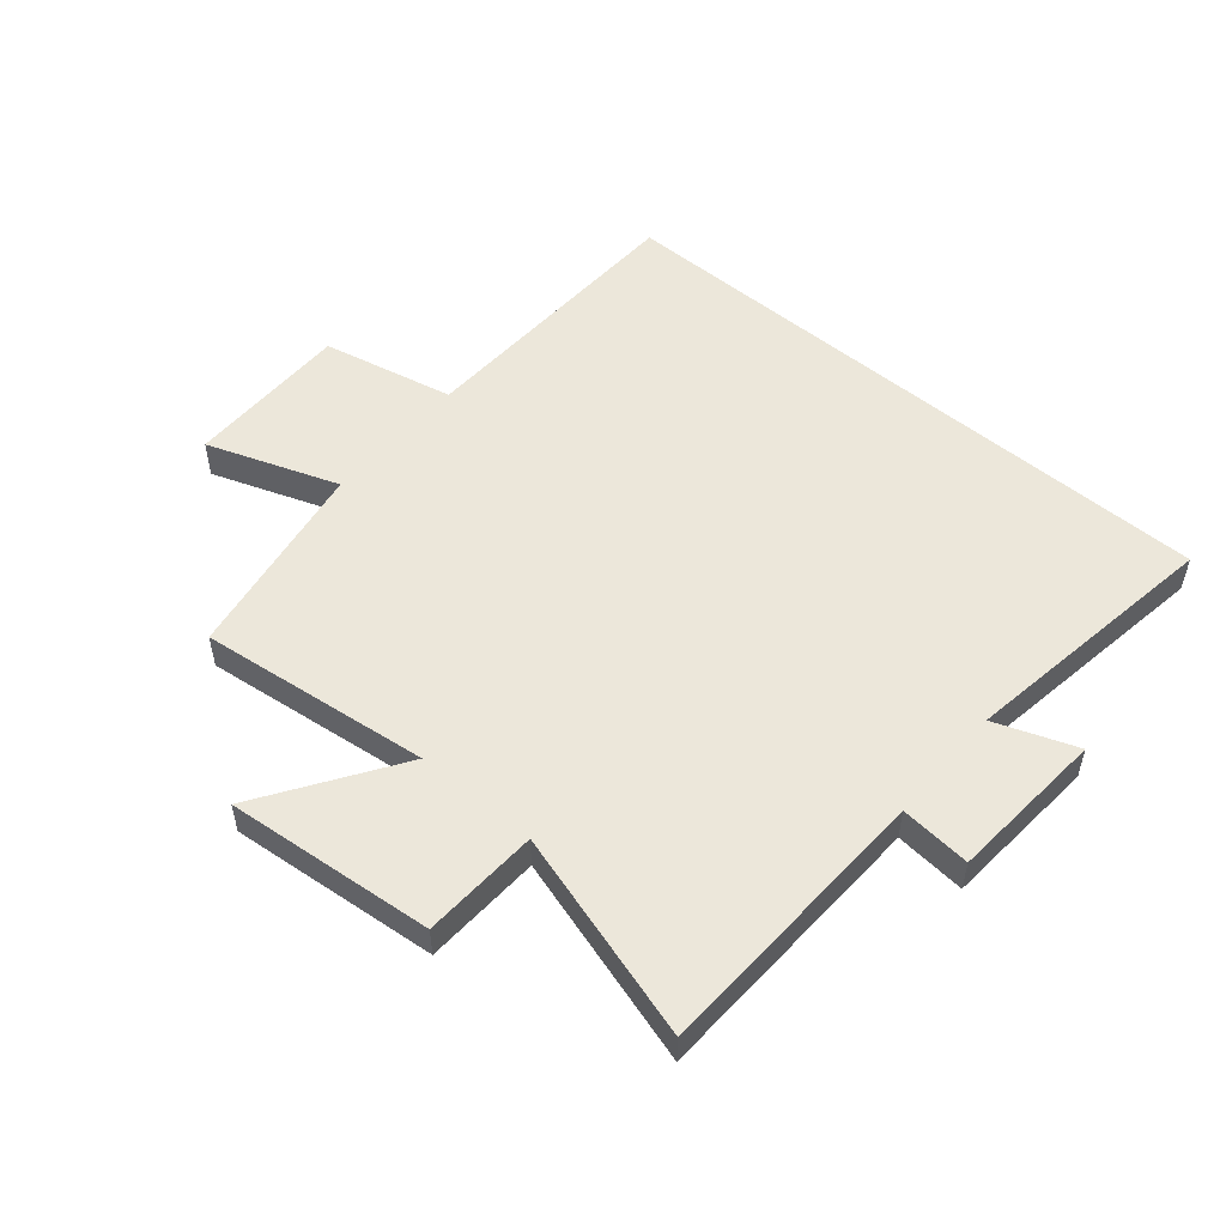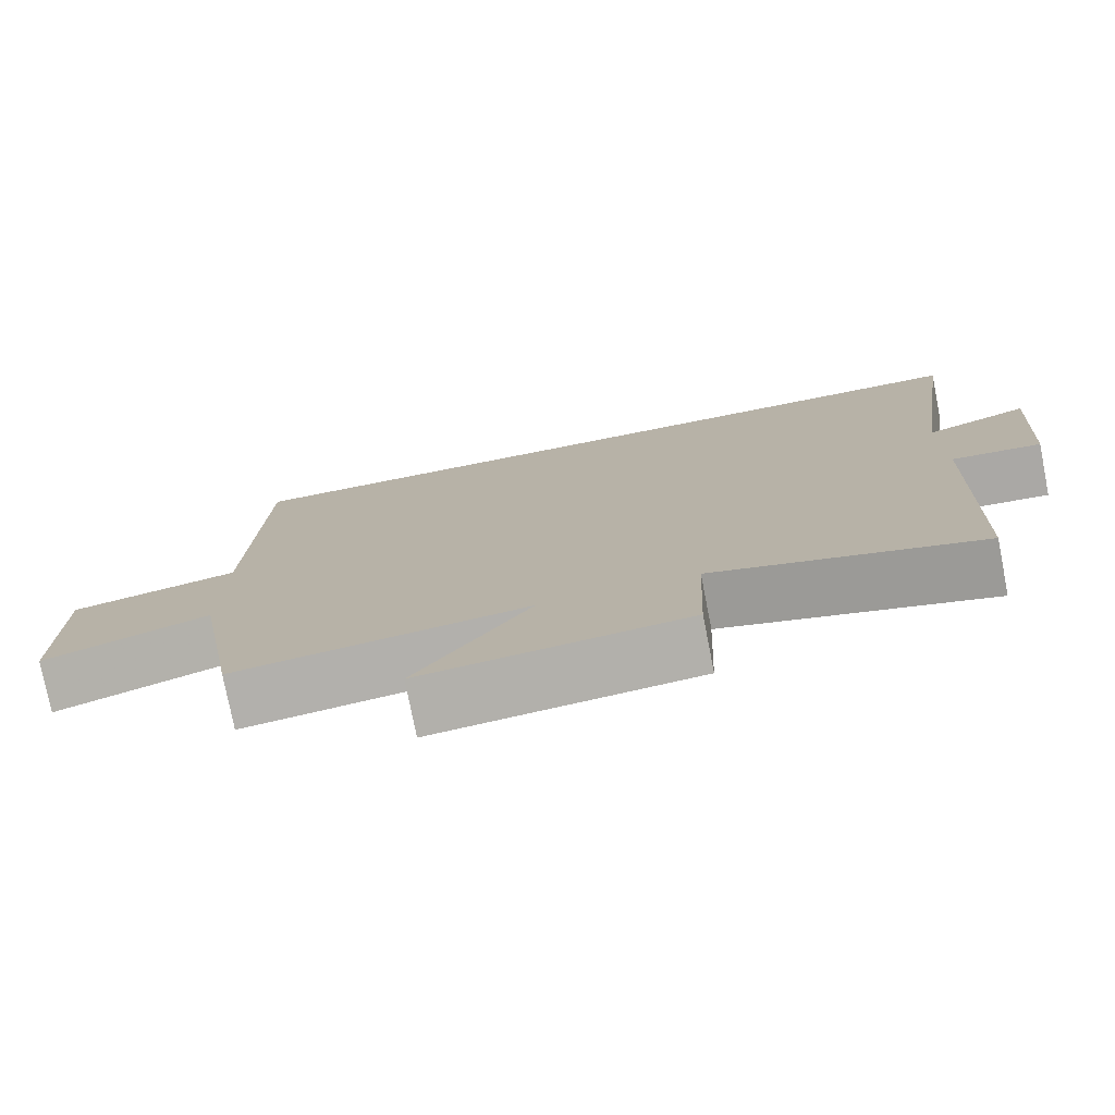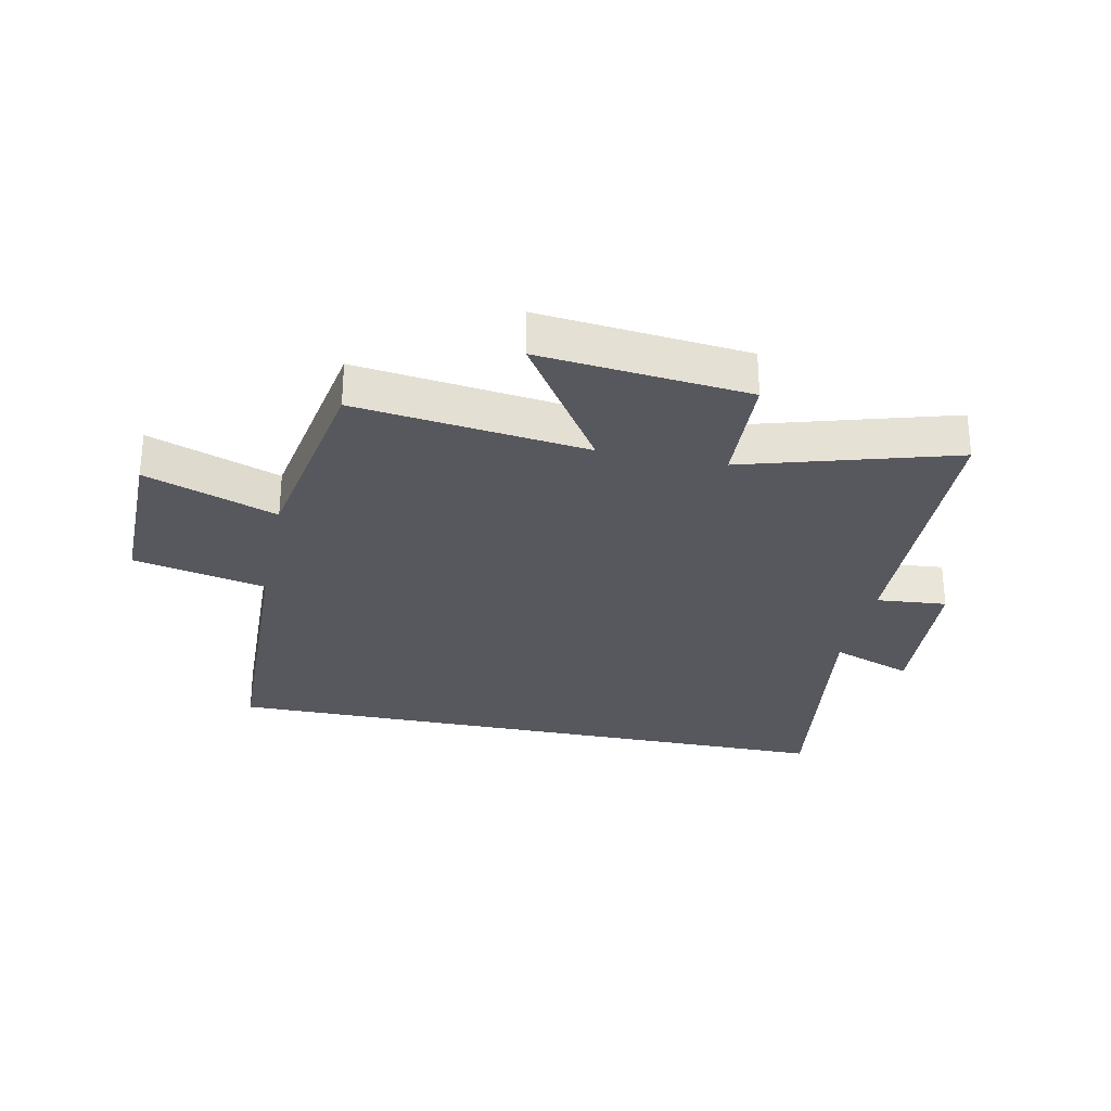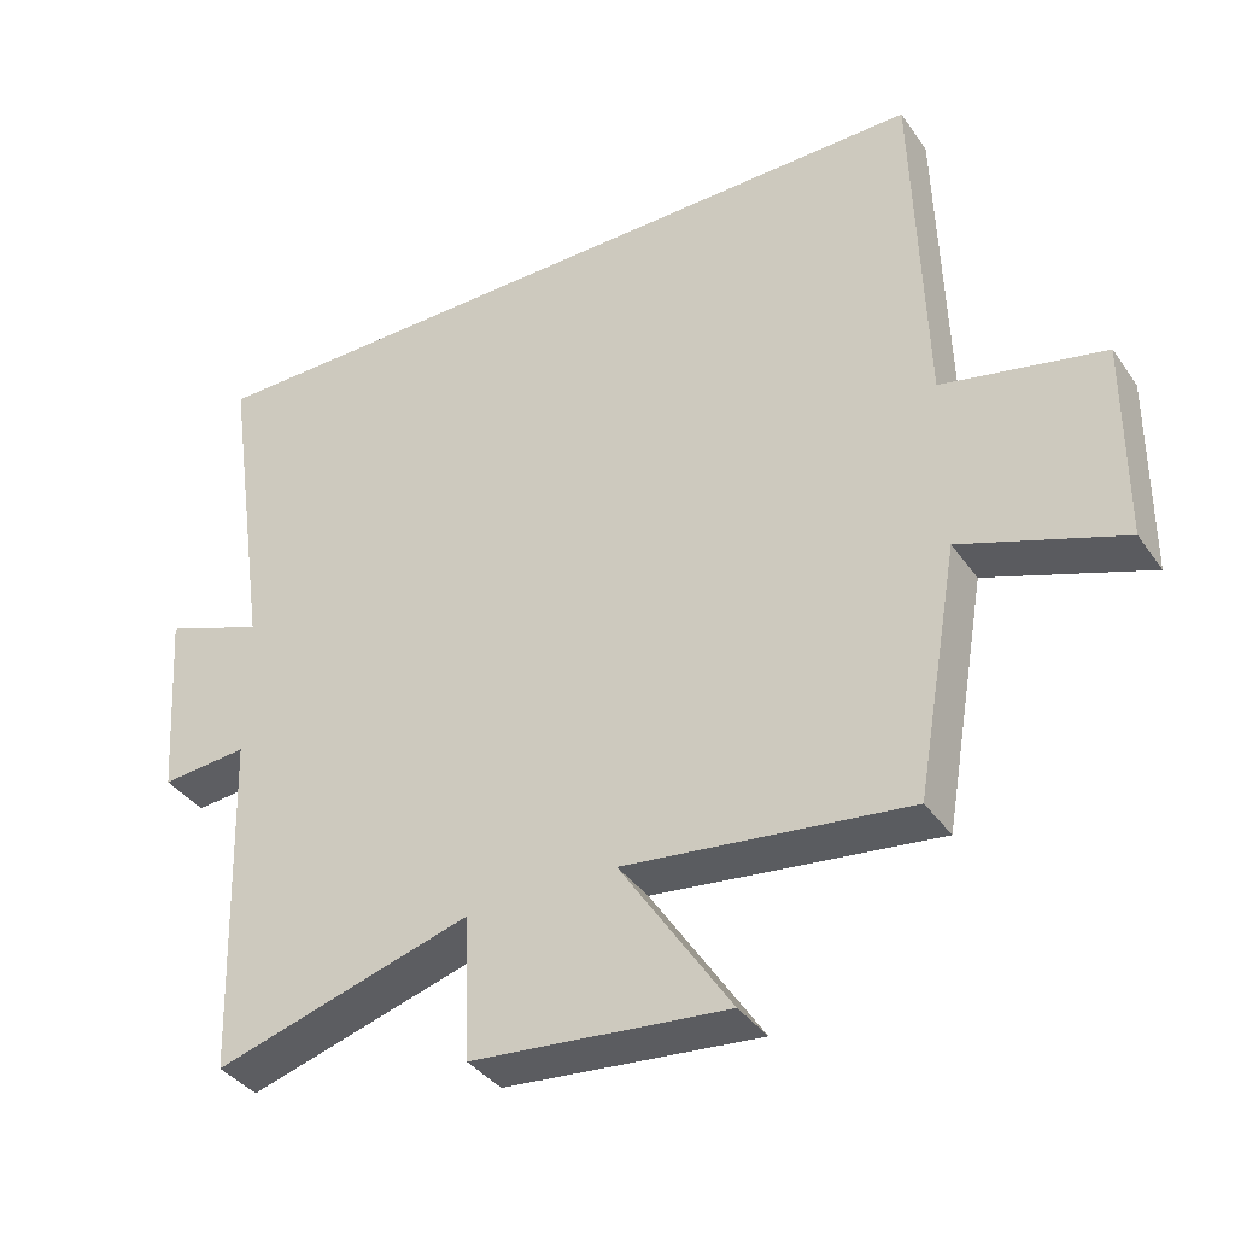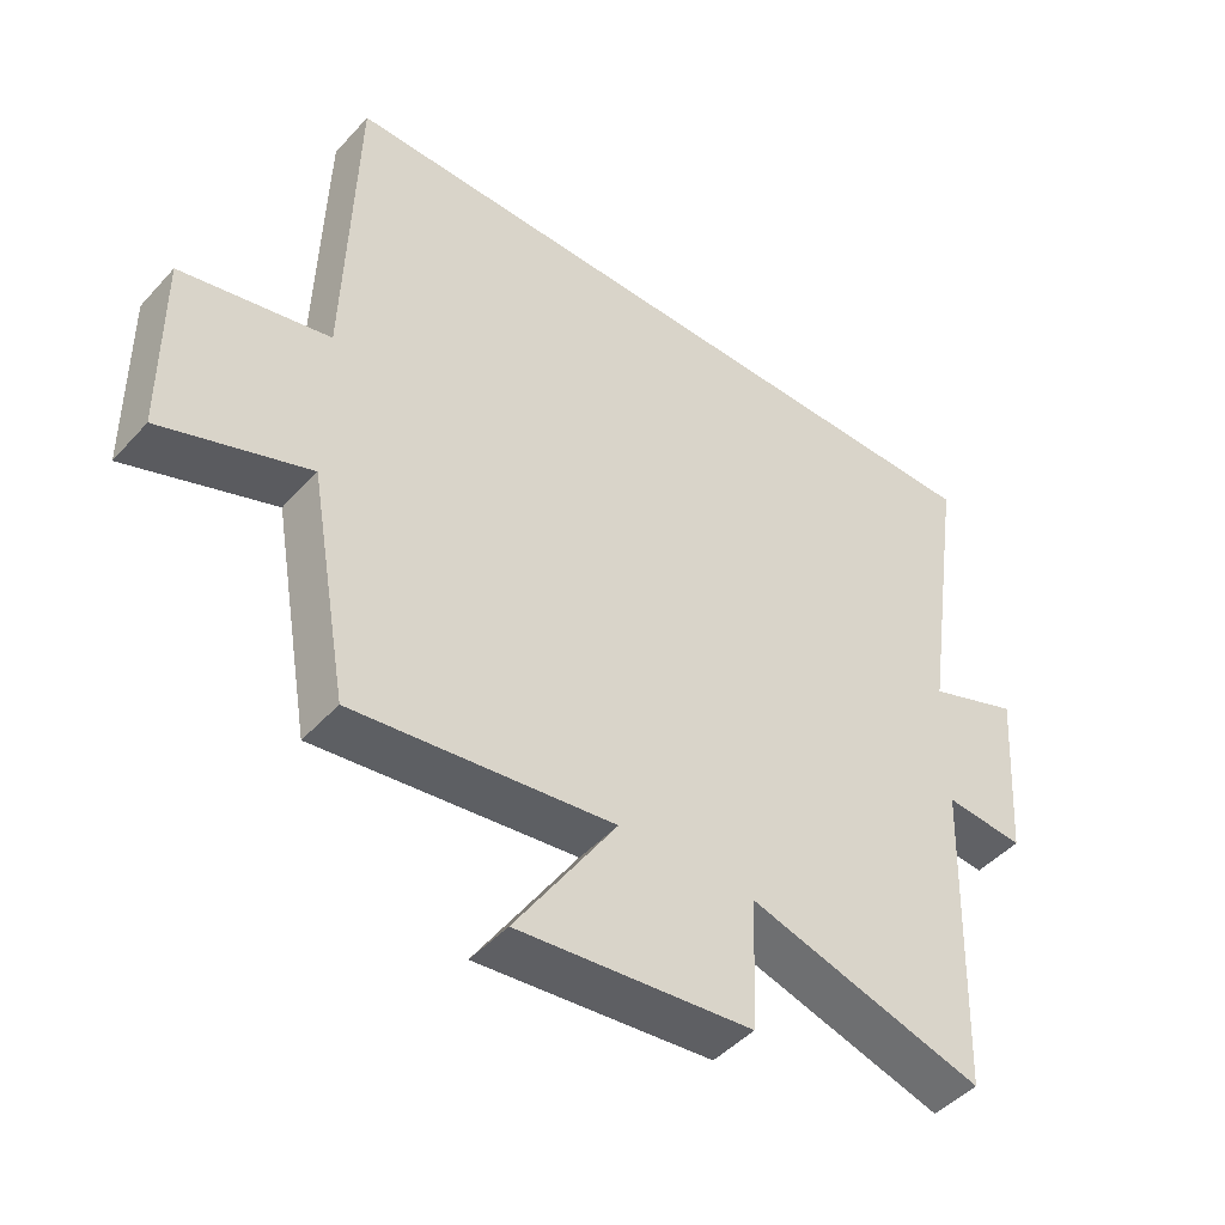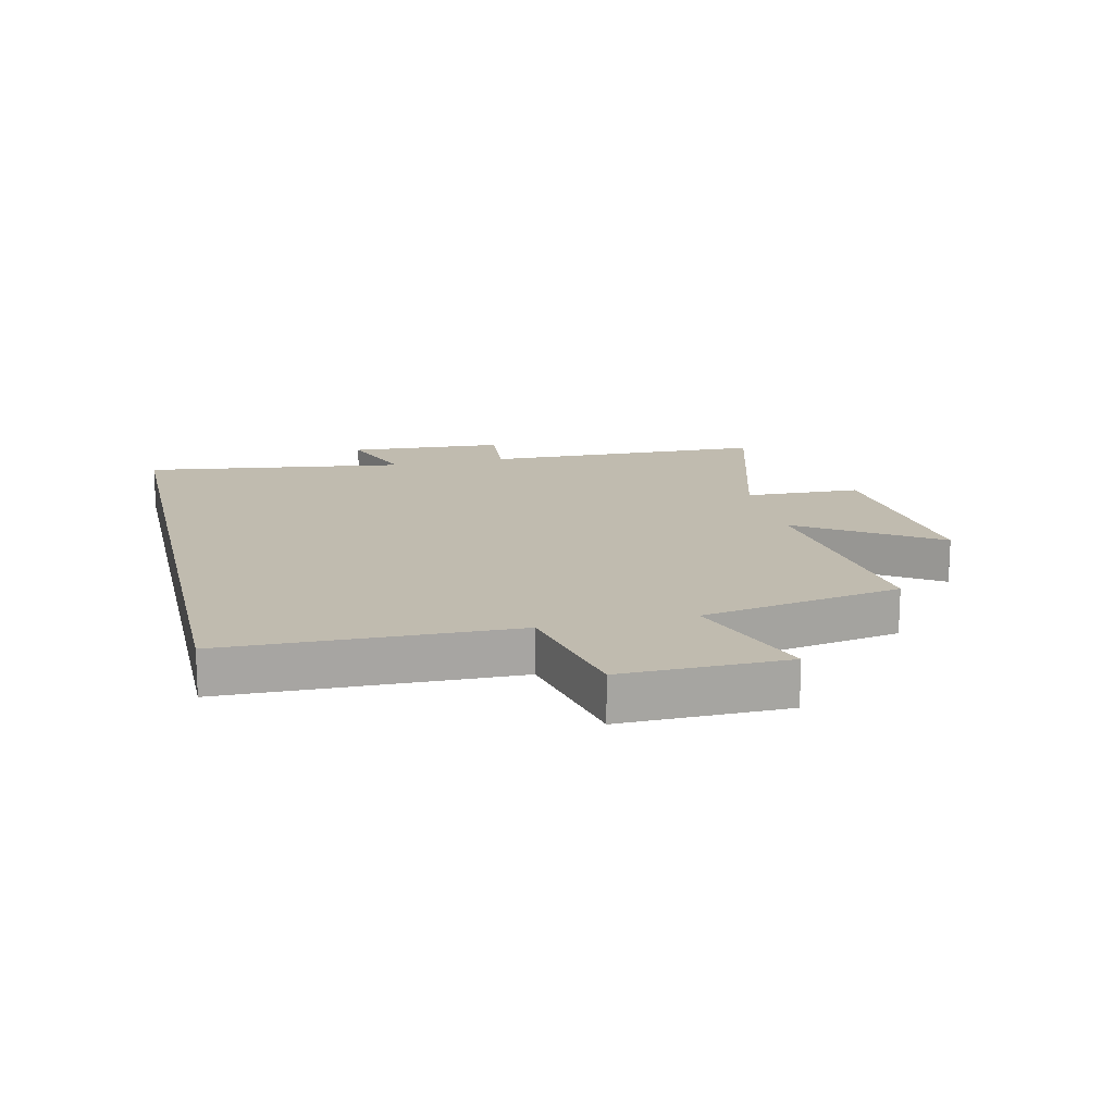
<metadata>
{"format":"obj","ext":"obj","renderer":"f3d","projection":"perspective","resolution":1024,"background":"white","views":[{"elev":52.9,"azim":-139.5,"up":"+Y"},{"elev":-77.0,"azim":-168.9,"up":"+Z"},{"elev":-28.9,"azim":168.3,"up":"+Y"},{"elev":-37.9,"azim":31.0,"up":"+Z"},{"elev":-46.3,"azim":140.6,"up":"+Z"},{"elev":16.2,"azim":76.8,"up":"+Y"}]}
</metadata>
<code>
v 0.442 0.07 -0.547
v 0.062 0.07 -0.5
v 0.21 0.07 -0.726
v -0.132 0.07 -0.692
v -0.14 0.07 -0.5
v -0.484 0.07 -0.6
v -0.5 0.07 -0.133
v -0.616 0.07 -0.143
v -0.634 0.07 0.115
v -0.5 0.07 0.065
v -0.563 0.07 0.5
v 0.486 0.07 0.5
v 0.5 0.07 0.026
v 0.718 0.07 -0.022
v 0.716 0.07 -0.294
v 0.5 0.07 -0.216
v 0.442 0 -0.547
v 0.062 0 -0.5
v 0.21 0 -0.726
v -0.132 0 -0.692
v -0.14 0 -0.5
v -0.484 0 -0.6
v -0.5 0 -0.133
v -0.616 0 -0.143
v -0.634 0 0.115
v -0.5 0 0.065
v -0.563 0 0.5
v 0.486 0 0.5
v 0.5 0 0.026
v 0.718 0 -0.022
v 0.716 0 -0.294
v 0.5 0 -0.216
f 13 14 15 16
f 13 16 1 2
f 10 11 12 13
f 10 13 2
f 7 8 9 10
f 5 6 7 10
f 5 10 2 3
f 3 4 5
f 32 31 30 29
f 18 17 32 29
f 29 28 27 26
f 18 29 26
f 26 25 24 23
f 26 23 22 21
f 19 18 26 21
f 21 20 19
f 1 17 18 2
f 2 18 19 3
f 3 19 20 4
f 4 20 21 5
f 5 21 22 6
f 6 22 23 7
f 7 23 24 8
f 8 24 25 9
f 9 25 26 10
f 10 26 27 11
f 11 27 28 12
f 12 28 29 13
f 13 29 30 14
f 14 30 31 15
f 15 31 32 16
f 16 32 17 1

</code>
